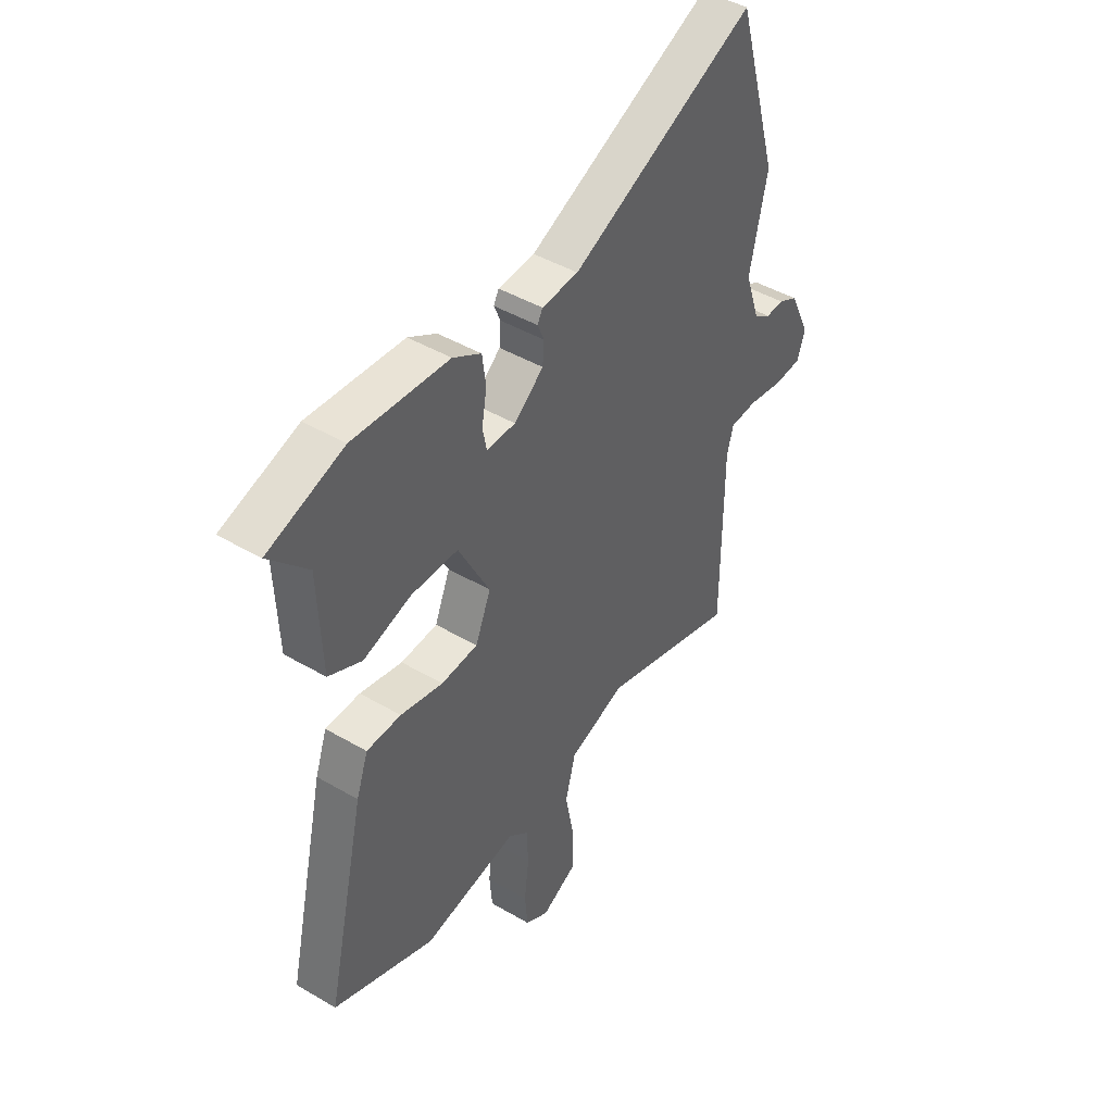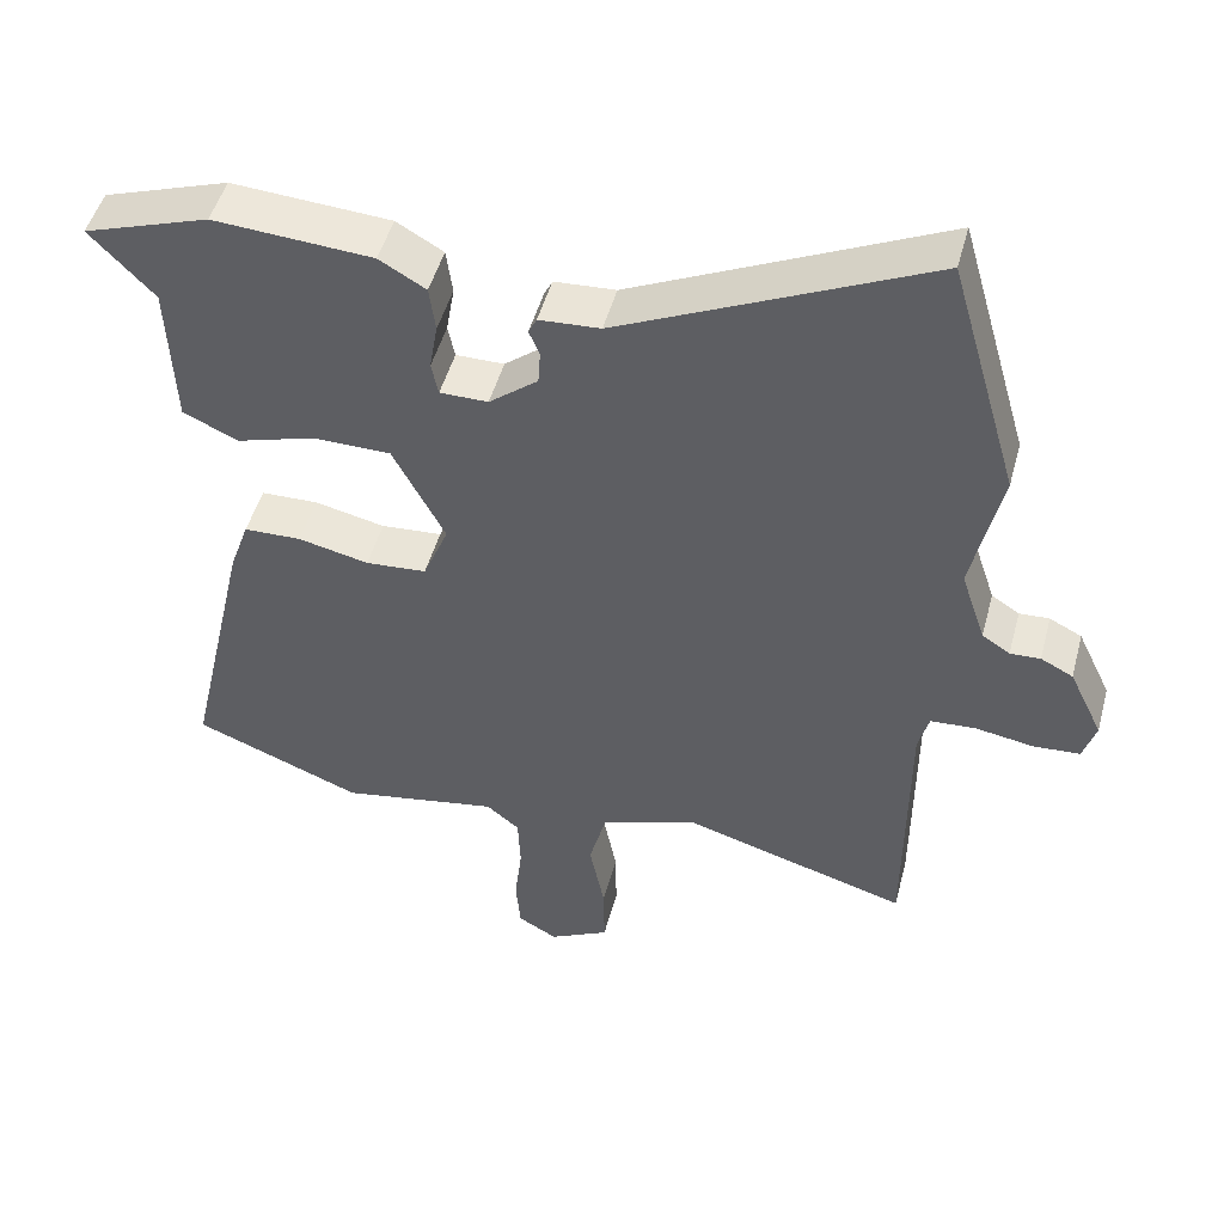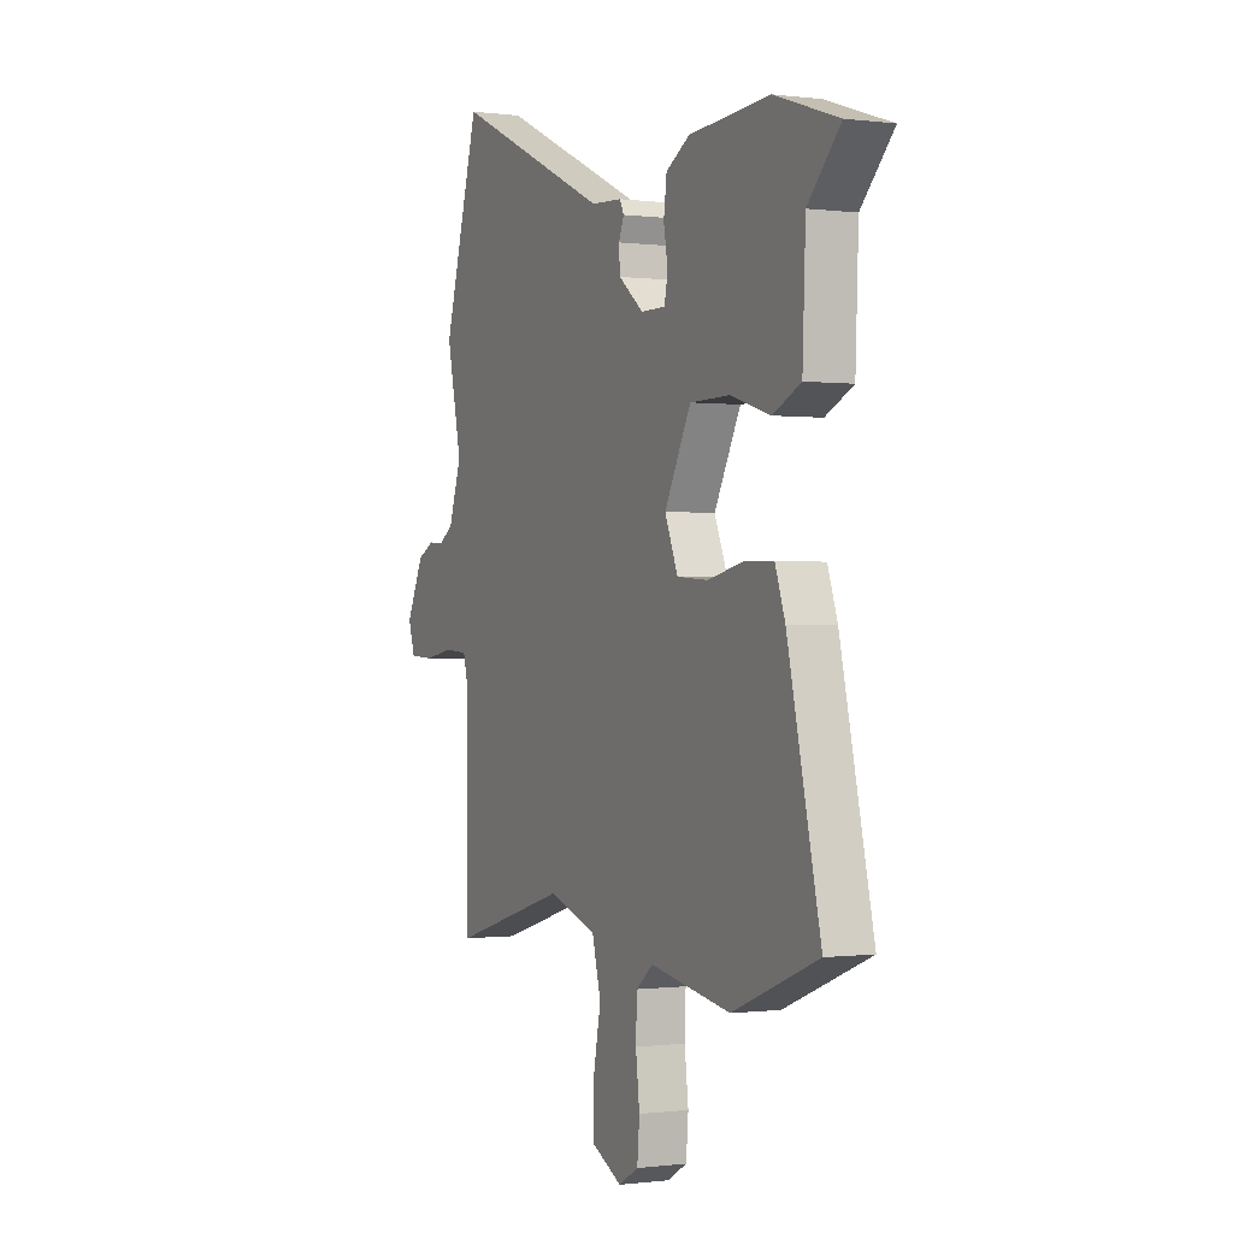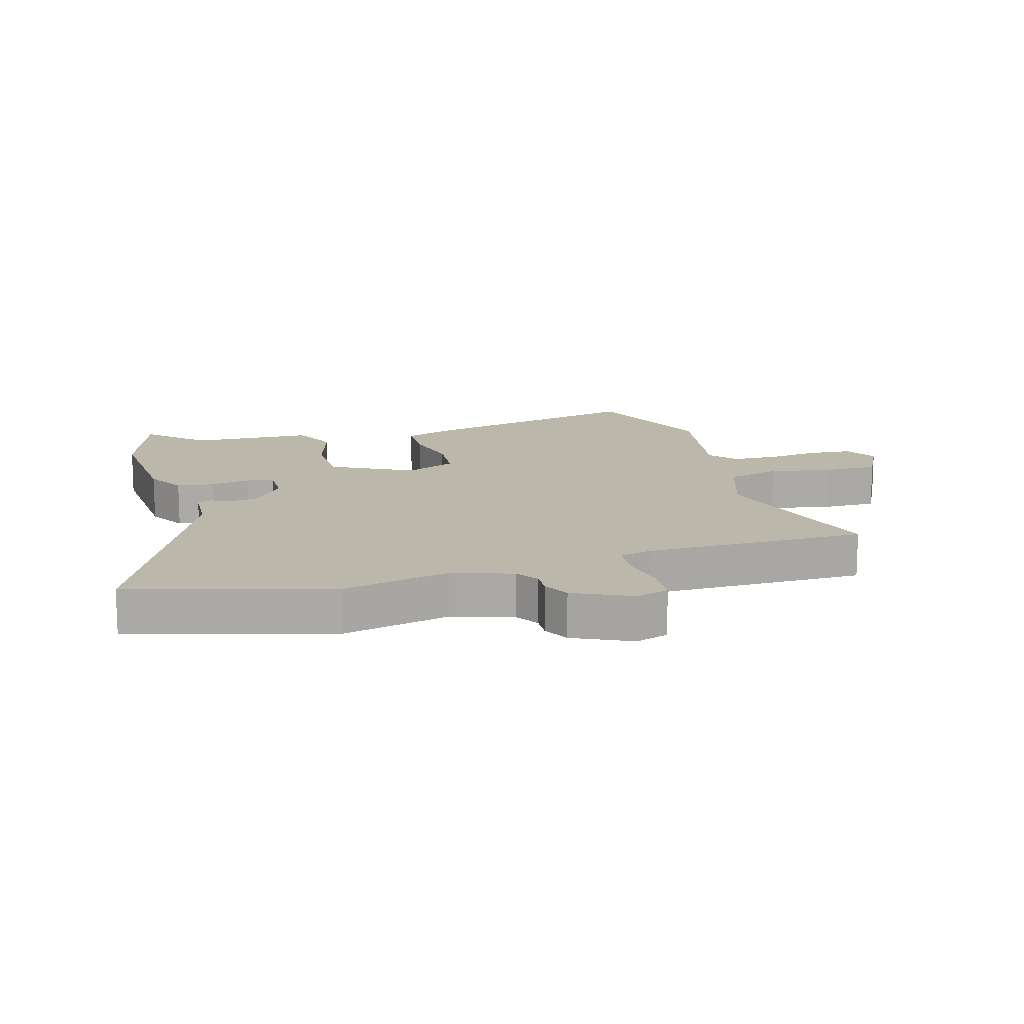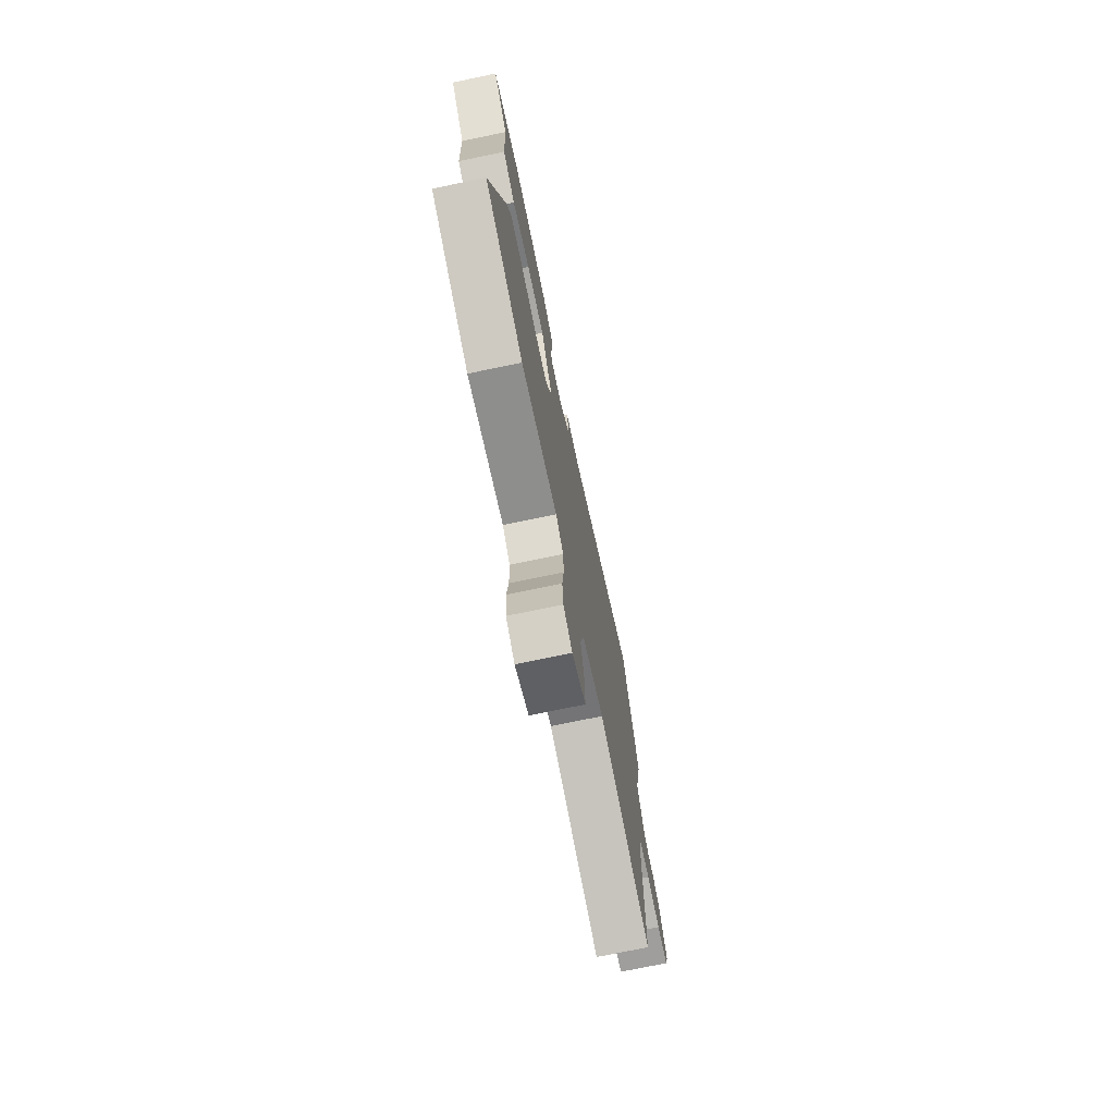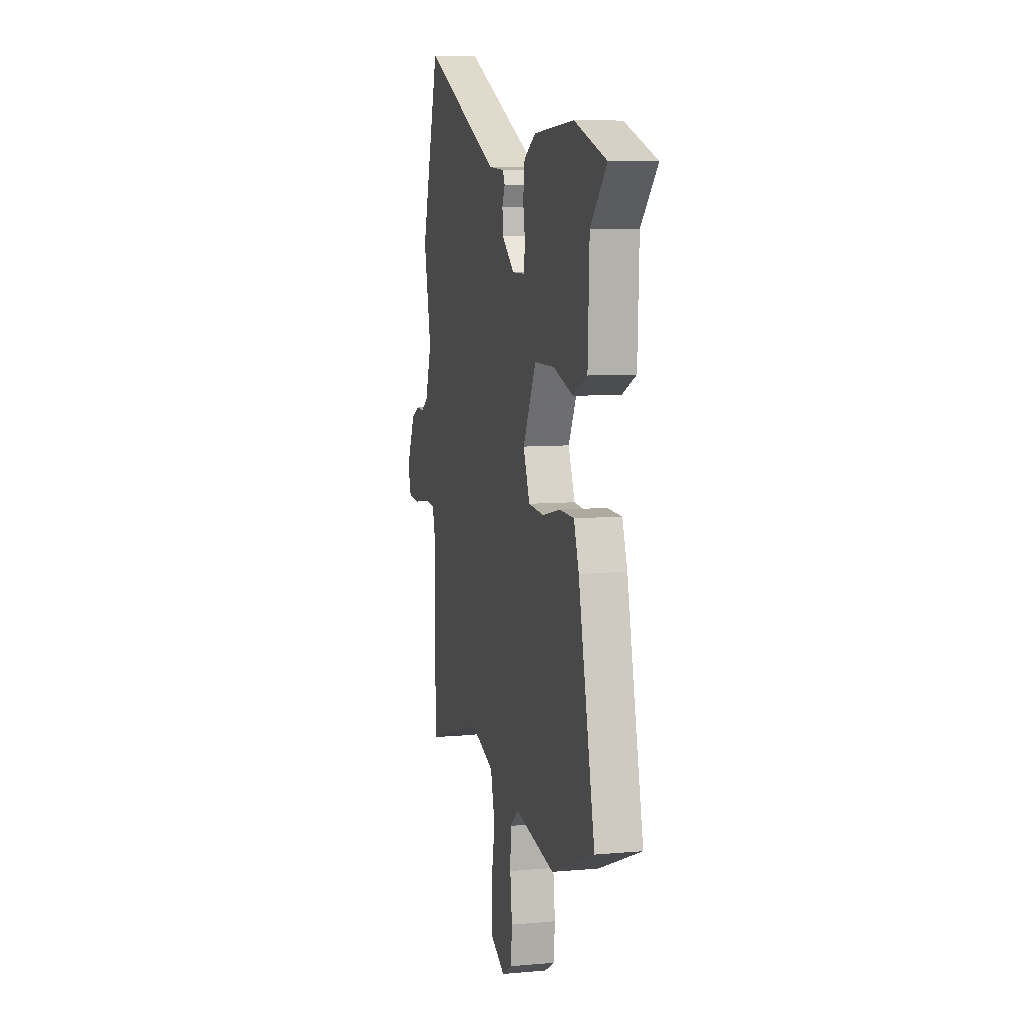
<metadata>
{"format":"obj","ext":"obj","renderer":"f3d","projection":"perspective","resolution":1024,"background":"white","views":[{"elev":44.5,"azim":-55.6,"up":"+Z"},{"elev":48.6,"azim":14.9,"up":"+Z"},{"elev":-0.5,"azim":-115.6,"up":"+Z"},{"elev":14.5,"azim":73.7,"up":"+Y"},{"elev":-74.4,"azim":-78.3,"up":"+Z"},{"elev":8.0,"azim":-103.9,"up":"+Z"}]}
</metadata>
<code>
v 0.478 0.07 -0.551
v 0.176 0.07 -0.462
v 0.05 0.07 -0.505
v 0.027 0.07 -0.592
v 0.047 0.07 -0.694
v 0.048 0.07 -0.781
v -0.032 0.07 -0.822
v -0.084 0.07 -0.792
v -0.09 0.07 -0.722
v -0.08 0.07 -0.638
v -0.083 0.07 -0.564
v -0.127 0.07 -0.528
v -0.337 0.07 -0.565
v -0.561 0.07 -0.476
v -0.475 0.07 -0.1
v -0.449 0.07 -0.026
v -0.373 0.07 -0.024
v -0.279 0.07 -0.045
v -0.198 0.07 -0.039
v -0.164 0.07 0.043
v -0.233 0.07 0.175
v -0.337 0.07 0.176
v -0.442 0.07 0.144
v -0.515 0.07 0.178
v -0.523 0.07 0.375
v -0.608 0.07 0.464
v -0.441 0.07 0.52
v -0.23 0.07 0.506
v -0.168 0.07 0.47
v -0.16 0.07 0.409
v -0.171 0.07 0.345
v -0.162 0.07 0.301
v -0.098 0.07 0.301
v -0.033 0.07 0.353
v -0.03 0.07 0.398
v -0.044 0.07 0.432
v -0.033 0.07 0.454
v 0.048 0.07 0.459
v 0.457 0.07 0.649
v 0.55 0.07 0.326
v 0.511 0.07 0.149
v 0.544 0.07 0.051
v 0.581 0.07 0.027
v 0.621 0.07 0.029
v 0.664 0.07 0.007
v 0.709 0.07 -0.087
v 0.692 0.07 -0.141
v 0.63 0.07 -0.145
v 0.553 0.07 -0.132
v 0.493 0.07 -0.136
v 0.479 0.07 -0.189
v 0.478 0 -0.551
v 0.176 0 -0.462
v 0.05 0 -0.505
v 0.027 0 -0.592
v 0.047 0 -0.694
v 0.048 0 -0.781
v -0.032 0 -0.822
v -0.084 0 -0.792
v -0.09 0 -0.722
v -0.08 0 -0.638
v -0.083 0 -0.564
v -0.127 0 -0.528
v -0.337 0 -0.565
v -0.561 0 -0.476
v -0.475 0 -0.1
v -0.449 0 -0.026
v -0.373 0 -0.024
v -0.279 0 -0.045
v -0.198 0 -0.039
v -0.164 0 0.043
v -0.233 0 0.175
v -0.337 0 0.176
v -0.442 0 0.144
v -0.515 0 0.178
v -0.523 0 0.375
v -0.608 0 0.464
v -0.441 0 0.52
v -0.23 0 0.506
v -0.168 0 0.47
v -0.16 0 0.409
v -0.171 0 0.345
v -0.162 0 0.301
v -0.098 0 0.301
v -0.033 0 0.353
v -0.03 0 0.398
v -0.044 0 0.432
v -0.033 0 0.454
v 0.048 0 0.459
v 0.457 0 0.649
v 0.55 0 0.326
v 0.511 0 0.149
v 0.544 0 0.051
v 0.581 0 0.027
v 0.621 0 0.029
v 0.664 0 0.007
v 0.709 0 -0.087
v 0.692 0 -0.141
v 0.63 0 -0.145
v 0.553 0 -0.132
v 0.493 0 -0.136
v 0.479 0 -0.189
f 46 47 48 49
f 46 49 50
f 43 44 45 46
f 42 43 46 50
f 41 42 50
f 38 39 40 41
f 38 41 50 51
f 35 36 37 38
f 34 35 38 51
f 28 29 30 31
f 28 31 32
f 25 26 27 28
f 25 28 32
f 22 23 24 25
f 21 22 25 32
f 20 21 32 33
f 15 16 17 18
f 15 18 19
f 12 13 14 15
f 11 12 15 19
f 7 8 9 10
f 7 10 11
f 4 5 6 7
f 4 7 11
f 3 4 11 19
f 34 51 1 2
f 20 33 34 2
f 2 3 19 20
f 100 99 98 97
f 101 100 97
f 97 96 95 94
f 101 97 94 93
f 101 93 92
f 92 91 90 89
f 102 101 92 89
f 89 88 87 86
f 102 89 86 85
f 82 81 80 79
f 83 82 79
f 79 78 77 76
f 83 79 76
f 76 75 74 73
f 83 76 73 72
f 84 83 72 71
f 69 68 67 66
f 70 69 66
f 66 65 64 63
f 70 66 63 62
f 61 60 59 58
f 62 61 58
f 58 57 56 55
f 62 58 55
f 70 62 55 54
f 53 52 102 85
f 53 85 84 71
f 71 70 54 53
f 1 52 53 2
f 2 53 54 3
f 3 54 55 4
f 4 55 56 5
f 5 56 57 6
f 6 57 58 7
f 7 58 59 8
f 8 59 60 9
f 9 60 61 10
f 10 61 62 11
f 11 62 63 12
f 12 63 64 13
f 13 64 65 14
f 14 65 66 15
f 15 66 67 16
f 16 67 68 17
f 17 68 69 18
f 18 69 70 19
f 19 70 71 20
f 20 71 72 21
f 21 72 73 22
f 22 73 74 23
f 23 74 75 24
f 24 75 76 25
f 25 76 77 26
f 26 77 78 27
f 27 78 79 28
f 28 79 80 29
f 29 80 81 30
f 30 81 82 31
f 31 82 83 32
f 32 83 84 33
f 33 84 85 34
f 34 85 86 35
f 35 86 87 36
f 36 87 88 37
f 37 88 89 38
f 38 89 90 39
f 39 90 91 40
f 40 91 92 41
f 41 92 93 42
f 42 93 94 43
f 43 94 95 44
f 44 95 96 45
f 45 96 97 46
f 46 97 98 47
f 47 98 99 48
f 48 99 100 49
f 49 100 101 50
f 50 101 102 51
f 51 102 52 1

</code>
